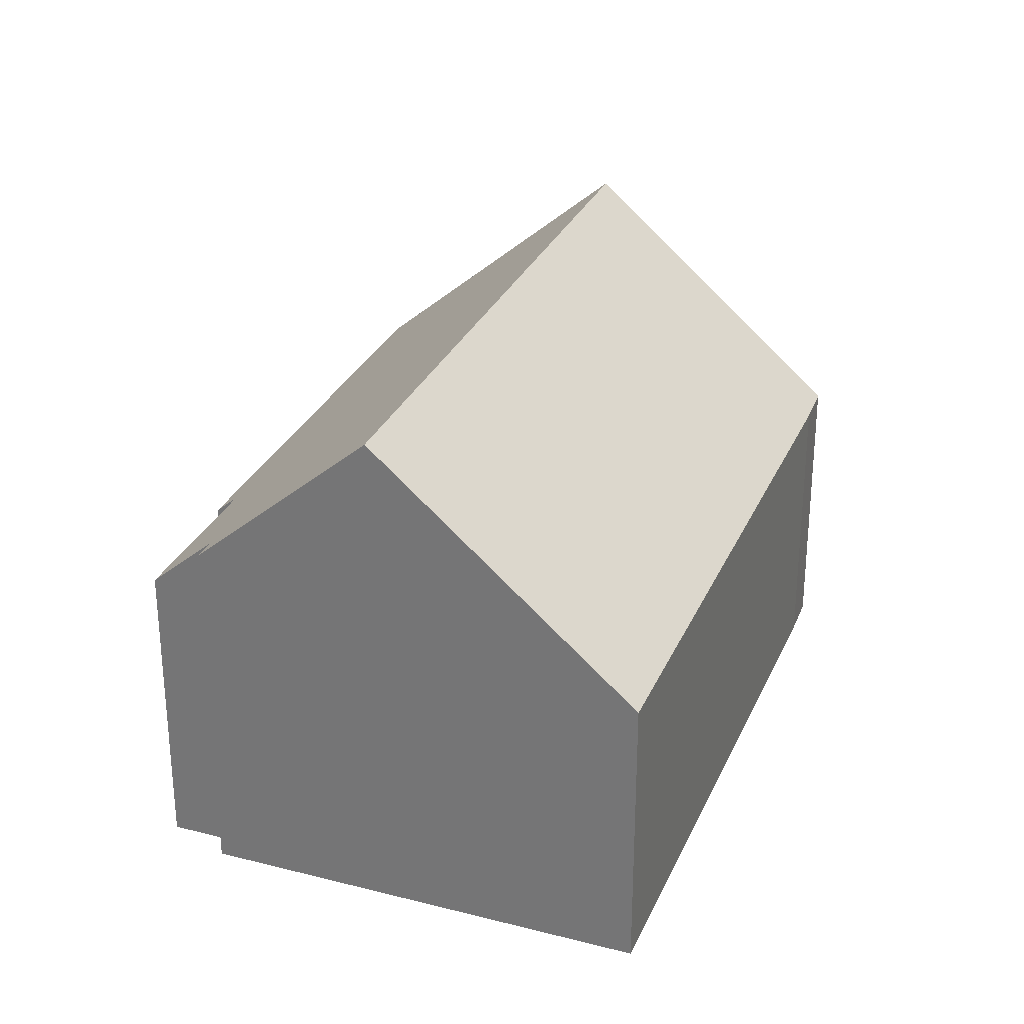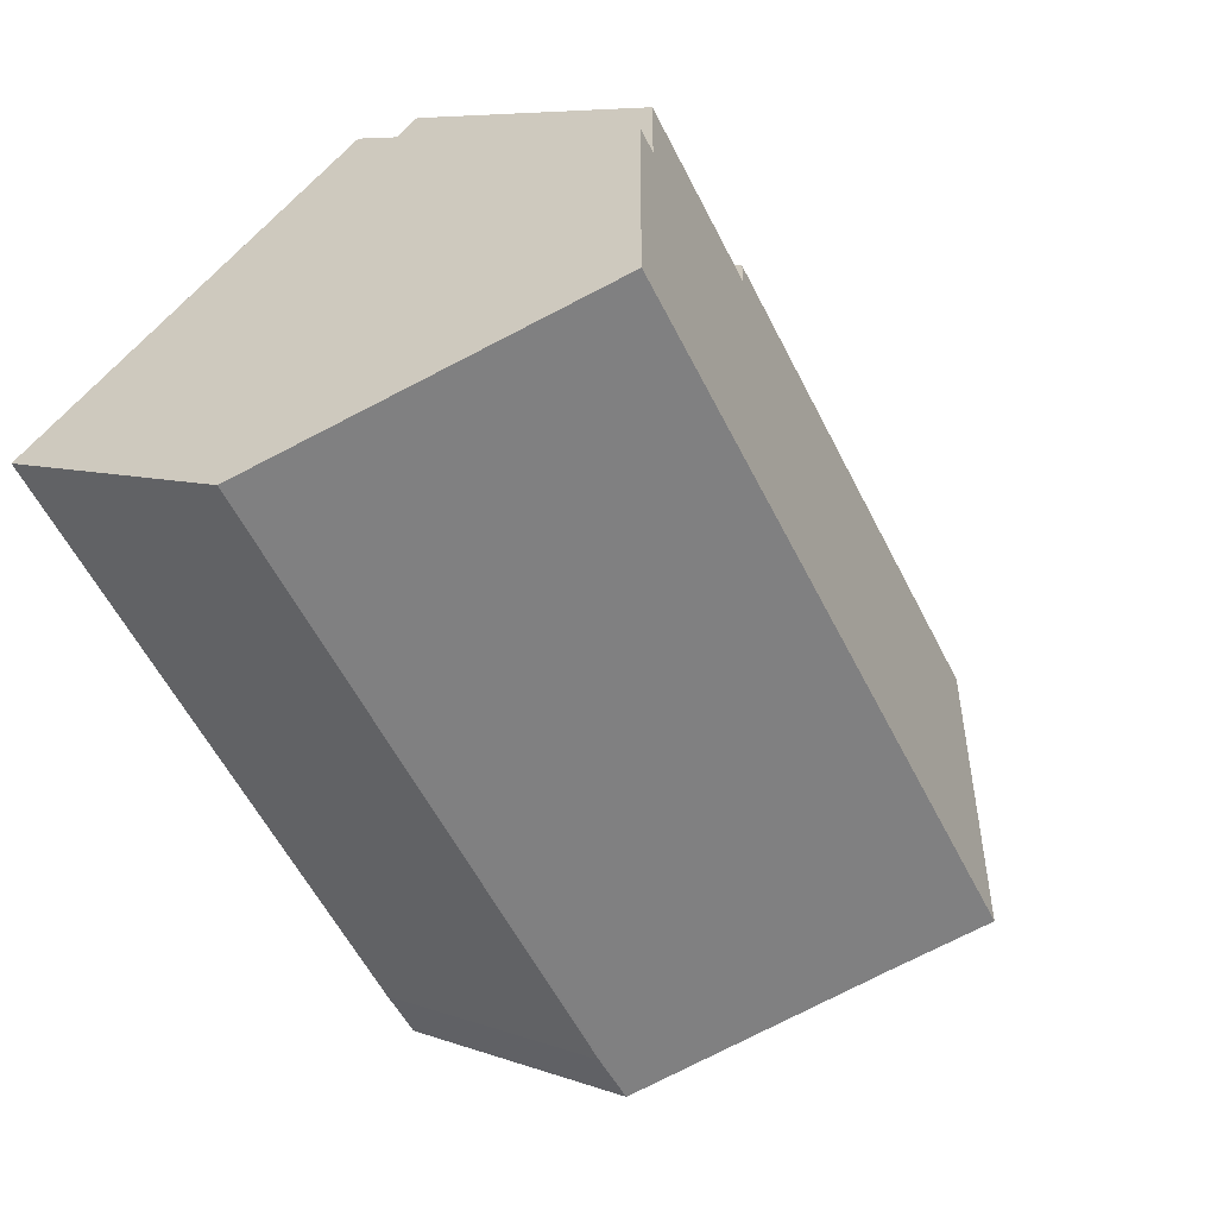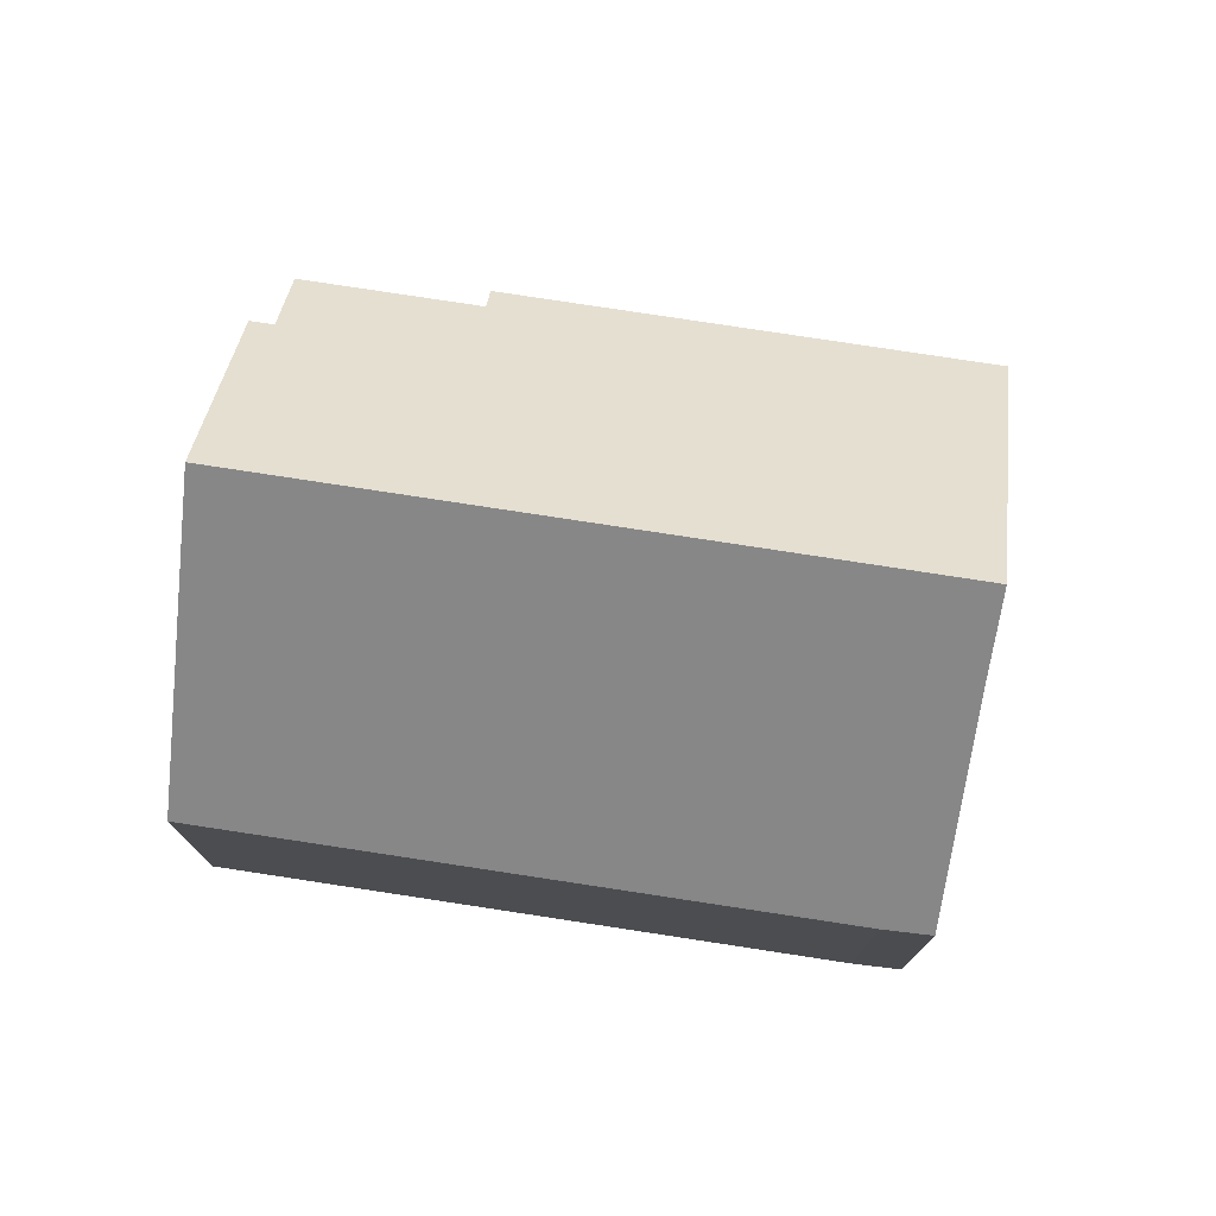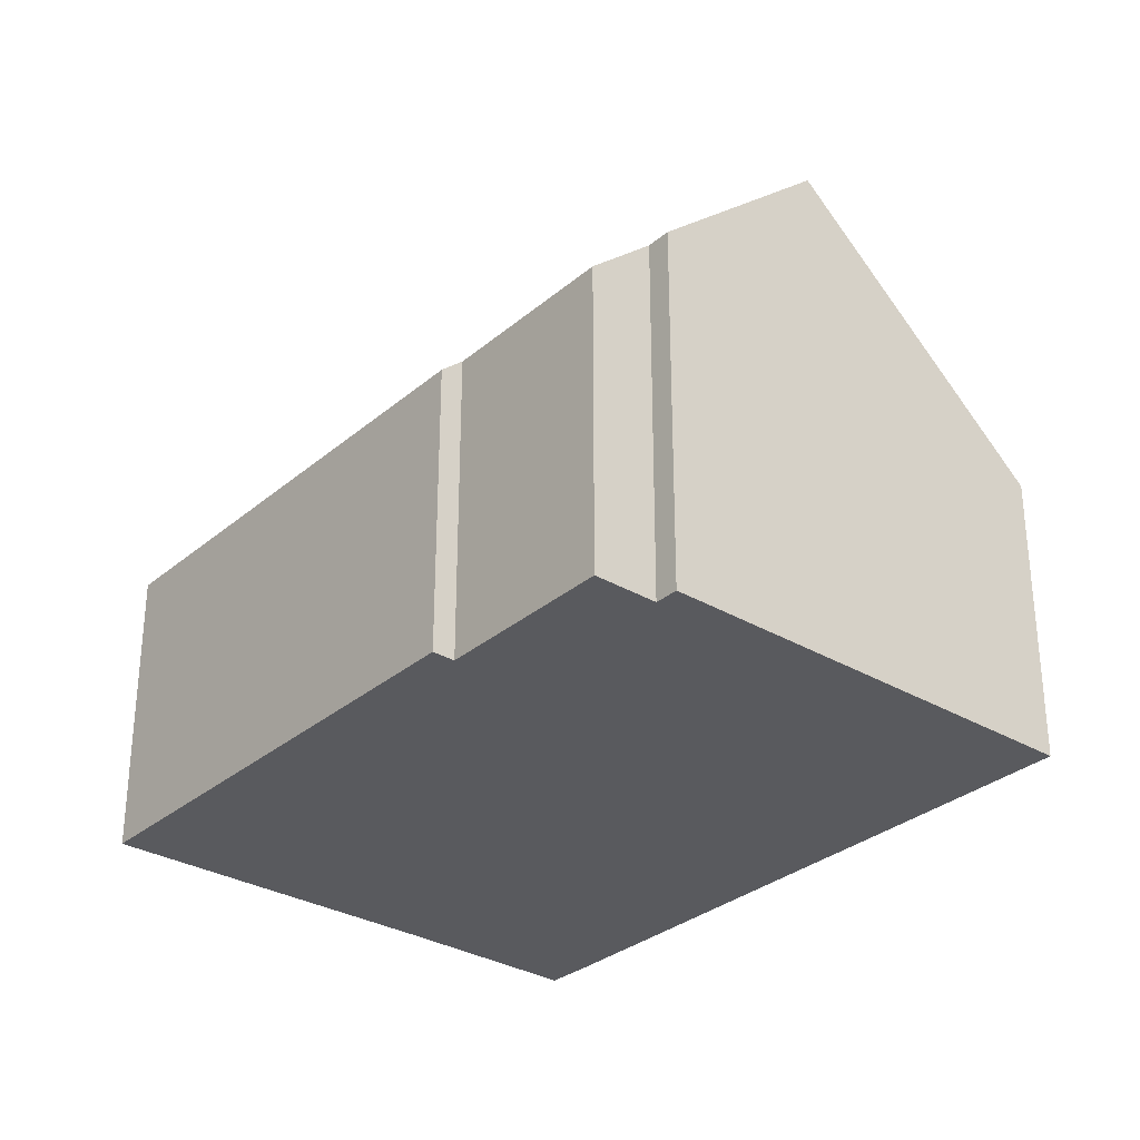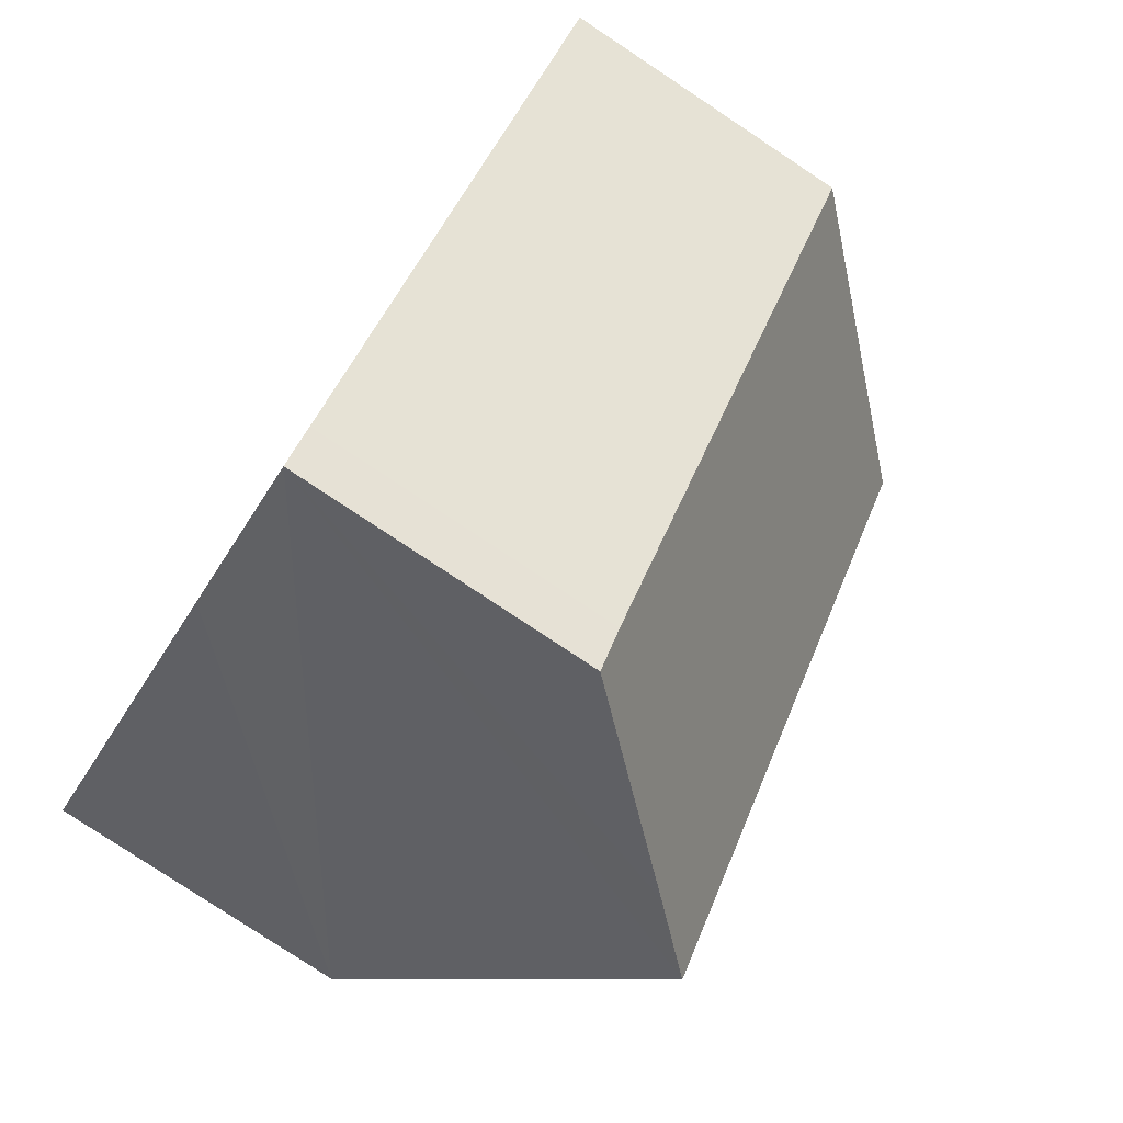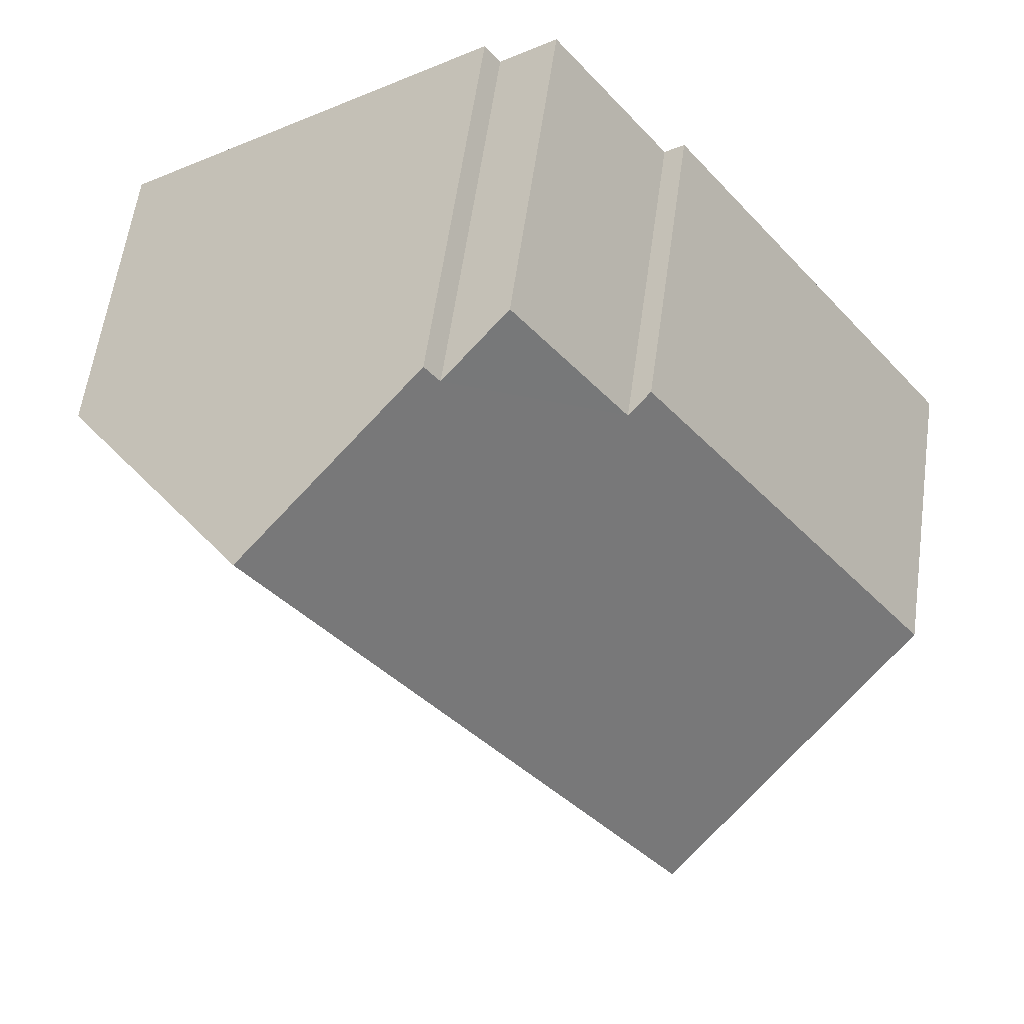
<metadata>
{"format":"obj","ext":"obj","renderer":"f3d","projection":"perspective","resolution":1024,"background":"white","views":[{"elev":29.6,"azim":57.4,"up":"+Y"},{"elev":7.2,"azim":137.2,"up":"+Z"},{"elev":76.6,"azim":135.5,"up":"+Y"},{"elev":-31.2,"azim":-3.3,"up":"+Y"},{"elev":-79.8,"azim":56.5,"up":"+Z"},{"elev":59.2,"azim":-172.0,"up":"+Z"}]}
</metadata>
<code>
v  0 6.132 3.755e-16
v  13.44 11.05 8.395
v  4.636 11.05 -3.394
v  6.616 6.549 8.05
v  6.226 6.132 8.341
v  8.913 6.549 11.13
v  10.03 7.744 10.29
v  10.34 7.744 10.71
v  9.18 6.186 -6.806
v  18.04 6.137 4.962
v  9.835 6.156 -5.986
v  5.898 9.715 -4.318
v  9.18 4.167e-16 -6.806
v  5.898 2.644e-16 -4.318
v  4.636 2.078e-16 -3.394
v  0 0 0
v  6.226 -5.107e-16 8.341
v  6.616 -4.929e-16 8.05
v  8.913 -6.814e-16 11.13
v  10.03 -6.303e-16 10.29
v  10.34 -6.556e-16 10.71
v  18.04 -3.038e-16 4.962
v  13.44 -5.14e-16 8.395
v  9.835 3.665e-16 -5.986
g defaultobject
f 1 2 3
f 2 1 4
f 4 1 5
f 6 7 4
f 2 7 8
f 7 2 4
f 9 10 11
f 10 9 2
f 2 9 12
f 2 12 3
f 13 12 9
f 12 13 3
f 3 13 1
f 1 13 14
f 1 14 15
f 1 15 16
f 16 5 1
f 5 16 17
f 18 6 4
f 6 18 19
f 20 8 7
f 8 20 21
f 5 18 4
f 18 5 17
f 6 20 7
f 20 6 19
f 8 10 2
f 10 8 21
f 10 21 22
f 22 21 23
f 11 13 9
f 13 11 24
f 10 24 11
f 24 10 22
f 16 18 17
f 18 16 22
f 22 16 24
f 24 16 15
f 24 15 14
f 24 14 13
f 18 20 19
f 20 18 23
f 23 18 22
f 23 21 20

</code>
